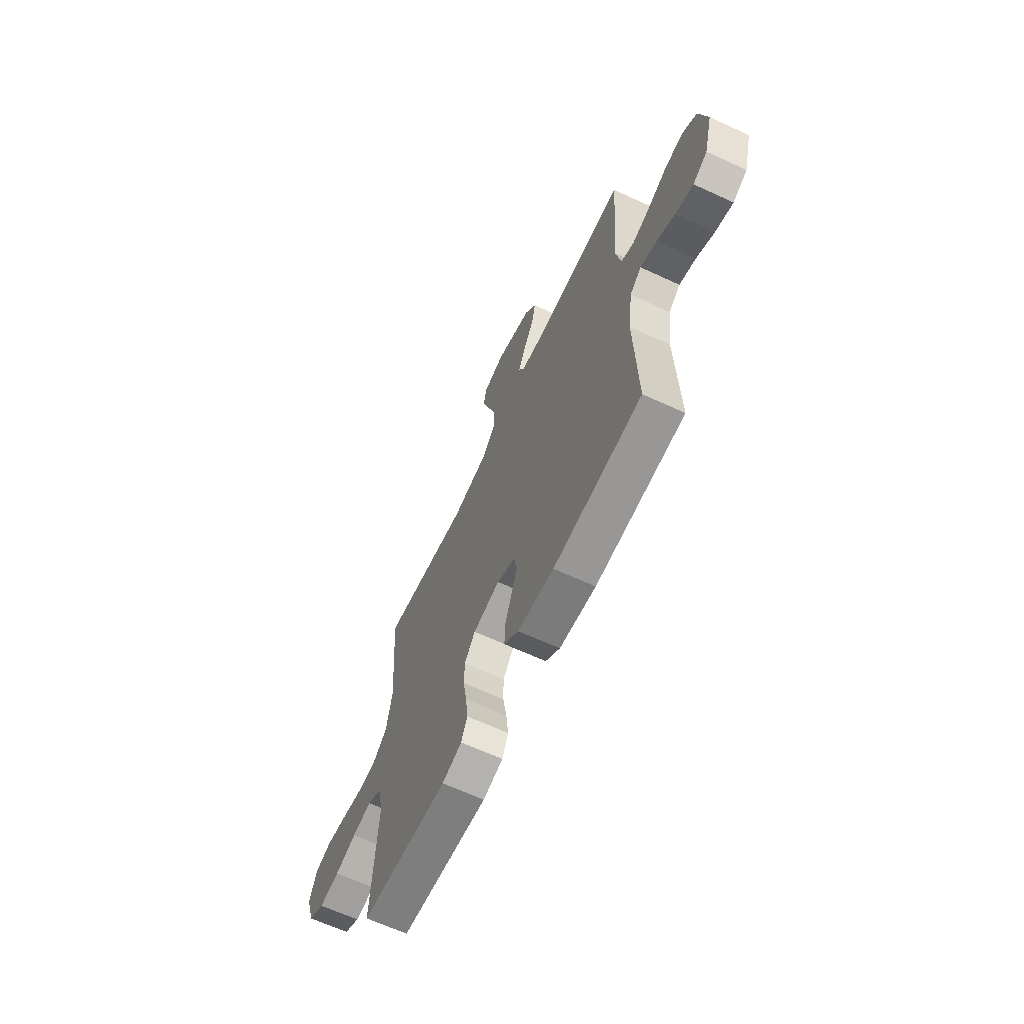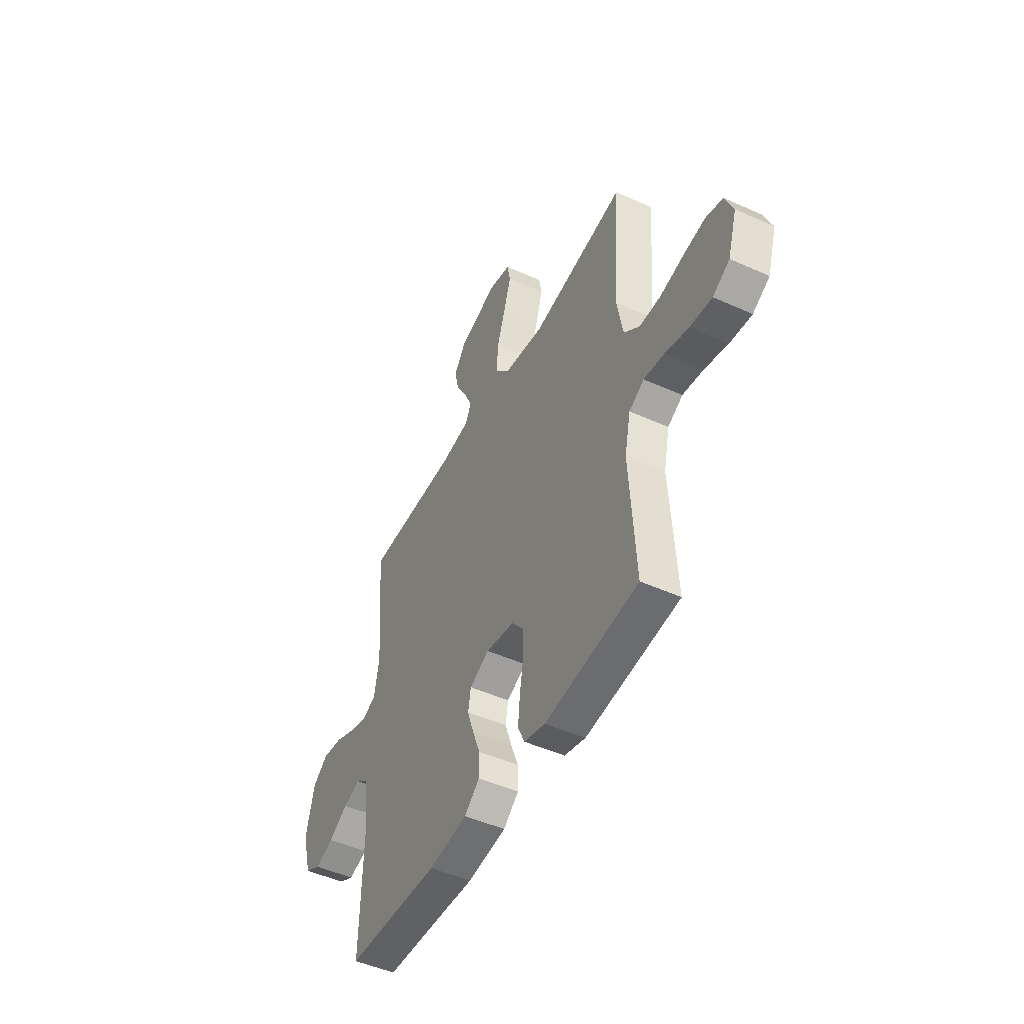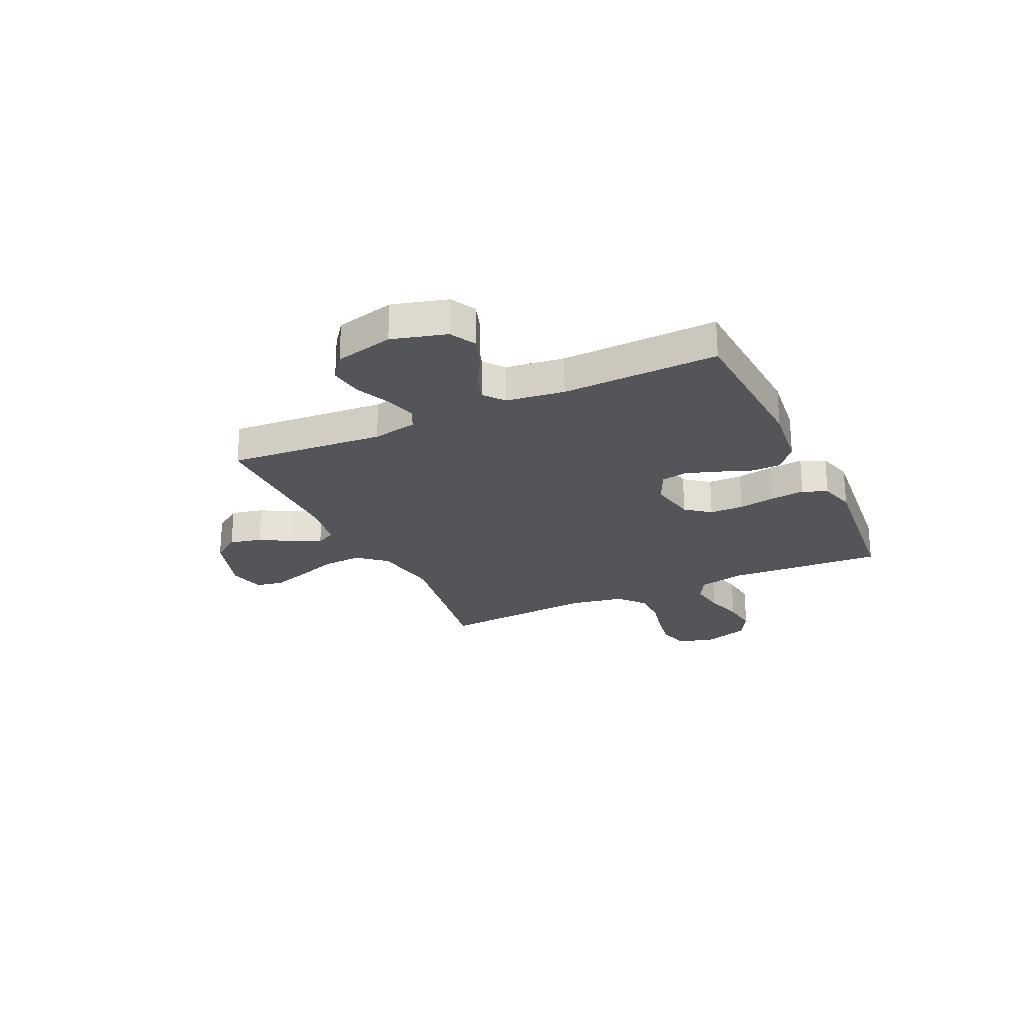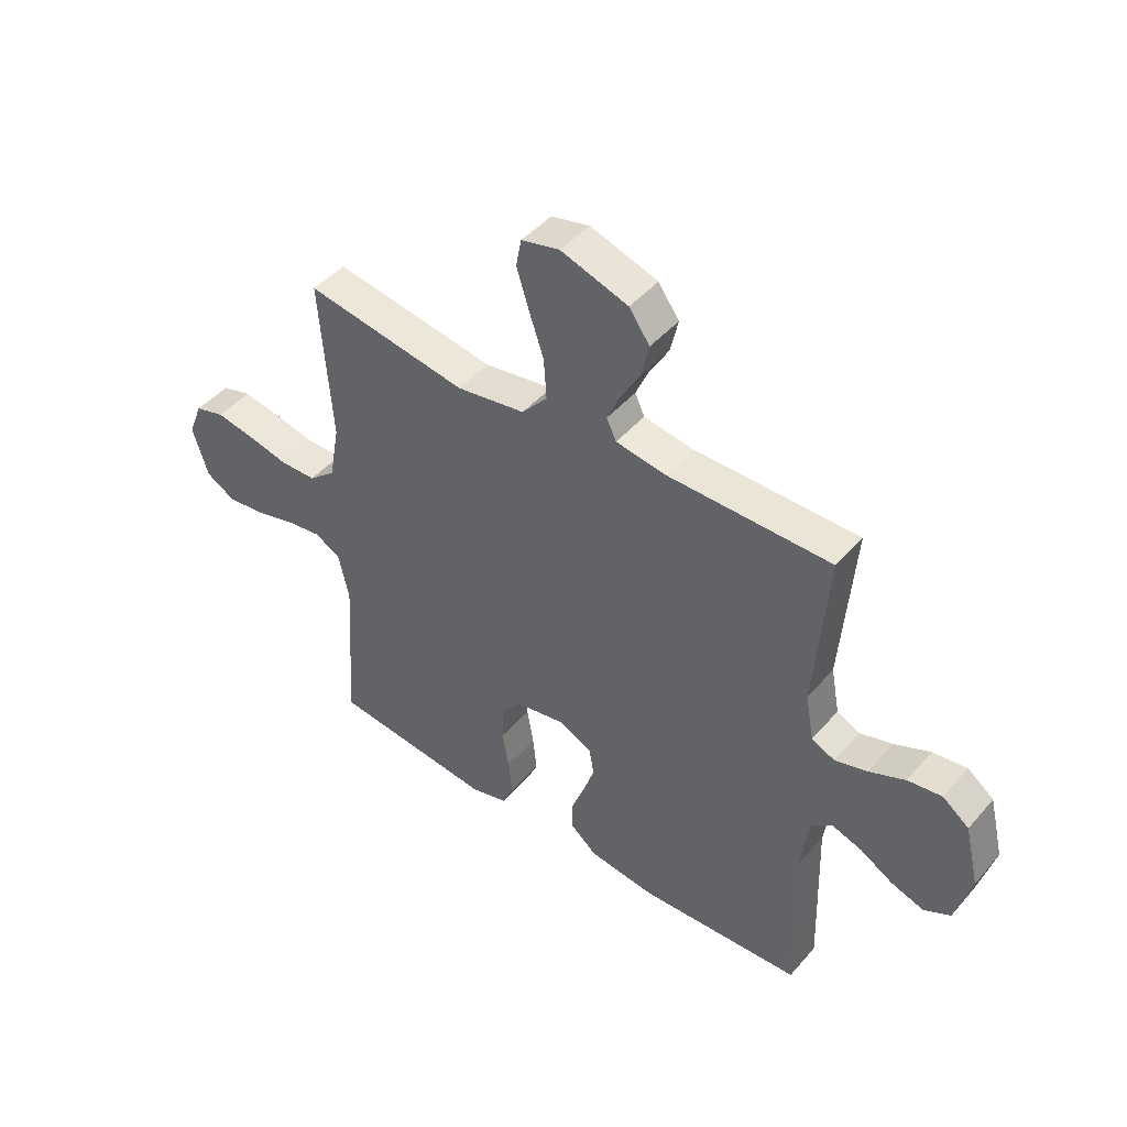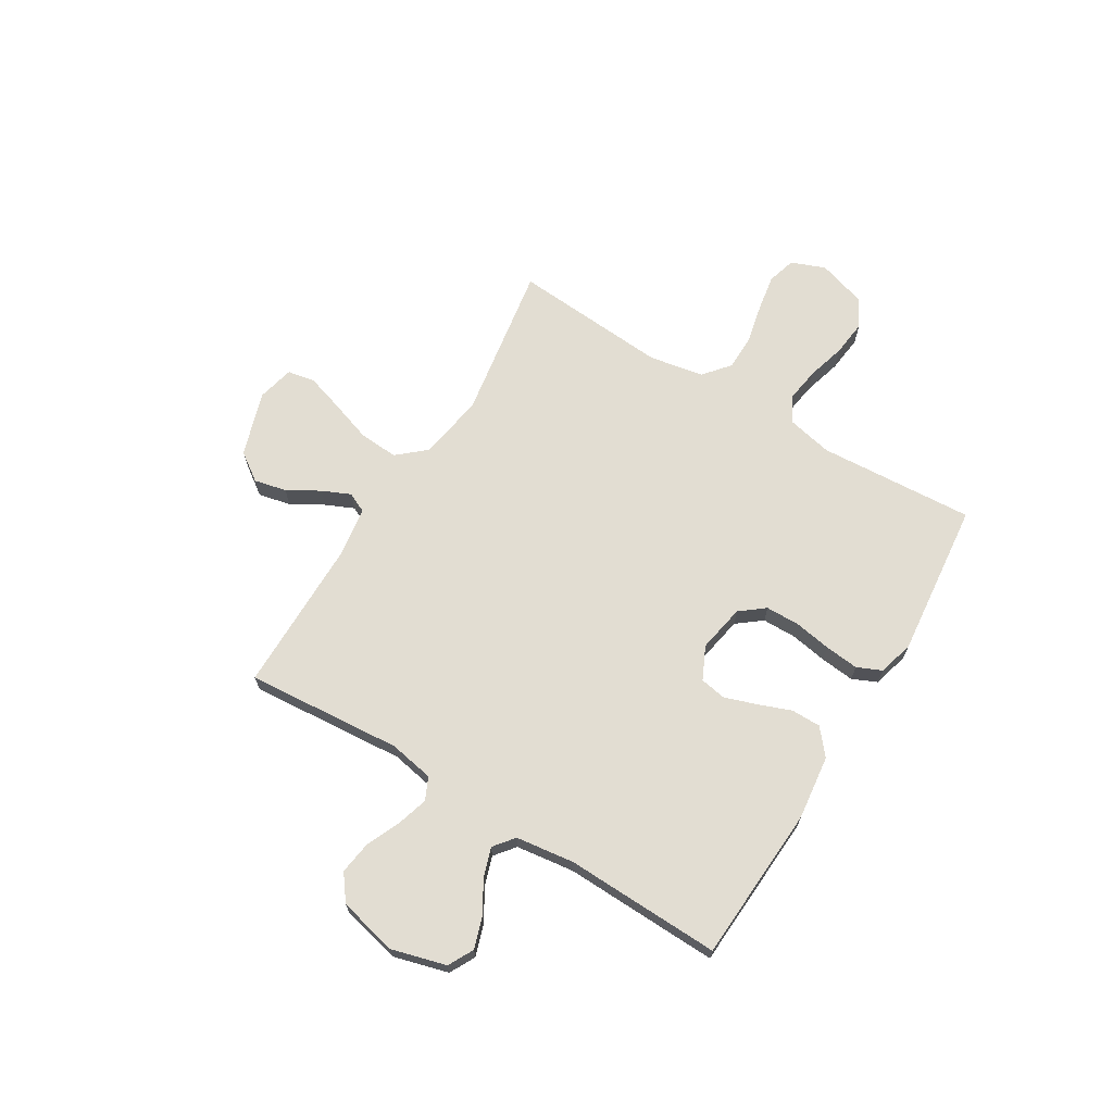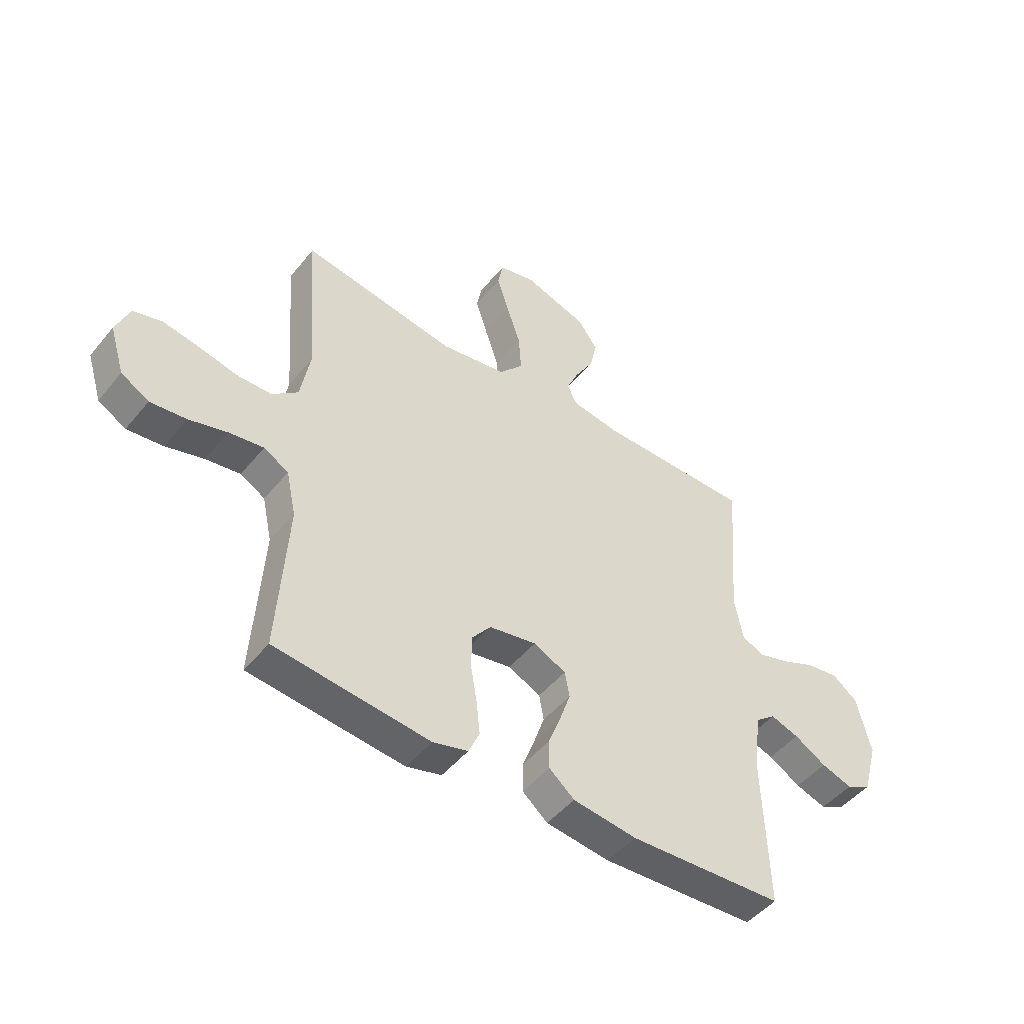
<metadata>
{"format":"obj","ext":"obj","renderer":"f3d","projection":"perspective","resolution":1024,"background":"white","views":[{"elev":-65.1,"azim":65.1,"up":"+Z"},{"elev":-48.2,"azim":-116.8,"up":"+Z"},{"elev":-24.4,"azim":115.1,"up":"+Y"},{"elev":45.6,"azim":38.2,"up":"+Z"},{"elev":68.2,"azim":121.3,"up":"+Y"},{"elev":-48.1,"azim":-37.2,"up":"+Z"}]}
</metadata>
<code>
v 0.5 0.07 0.5
v 0.476 0.07 0.2
v 0.492 0.07 0.114
v 0.535 0.07 0.094
v 0.595 0.07 0.112
v 0.661 0.07 0.141
v 0.724 0.07 0.15
v 0.773 0.07 0.113
v 0.8 0.07 0
v 0.771 0.07 -0.105
v 0.722 0.07 -0.131
v 0.662 0.07 -0.111
v 0.6 0.07 -0.075
v 0.545 0.07 -0.057
v 0.506 0.07 -0.088
v 0.491 0.07 -0.2
v 0.5 0.07 -0.5
v 0.2 0.07 -0.517
v 0.076 0.07 -0.502
v 0.027 0.07 -0.461
v 0.027 0.07 -0.404
v 0.051 0.07 -0.341
v 0.072 0.07 -0.279
v 0.063 0.07 -0.229
v 0 0.07 -0.199
v -0.092 0.07 -0.216
v -0.129 0.07 -0.263
v -0.13 0.07 -0.328
v -0.118 0.07 -0.399
v -0.111 0.07 -0.465
v -0.132 0.07 -0.512
v -0.2 0.07 -0.531
v -0.5 0.07 -0.5
v -0.481 0.07 -0.2
v -0.5 0.07 -0.112
v -0.548 0.07 -0.085
v -0.615 0.07 -0.095
v -0.689 0.07 -0.116
v -0.759 0.07 -0.124
v -0.813 0.07 -0.093
v -0.842 0.07 0
v -0.816 0.07 0.065
v -0.761 0.07 0.081
v -0.691 0.07 0.069
v -0.615 0.07 0.052
v -0.547 0.07 0.053
v -0.497 0.07 0.095
v -0.478 0.07 0.2
v -0.5 0.07 0.5
v -0.2 0.07 0.452
v -0.073 0.07 0.473
v -0.026 0.07 0.527
v -0.031 0.07 0.602
v -0.058 0.07 0.682
v -0.081 0.07 0.755
v -0.071 0.07 0.807
v 0 0.07 0.824
v 0.124 0.07 0.784
v 0.162 0.07 0.73
v 0.148 0.07 0.668
v 0.112 0.07 0.606
v 0.088 0.07 0.552
v 0.106 0.07 0.514
v 0.2 0.07 0.5
v 0.5 0 0.5
v 0.476 0 0.2
v 0.492 0 0.114
v 0.535 0 0.094
v 0.595 0 0.112
v 0.661 0 0.141
v 0.724 0 0.15
v 0.773 0 0.113
v 0.8 0 0
v 0.771 0 -0.105
v 0.722 0 -0.131
v 0.662 0 -0.111
v 0.6 0 -0.075
v 0.545 0 -0.057
v 0.506 0 -0.088
v 0.491 0 -0.2
v 0.5 0 -0.5
v 0.2 0 -0.517
v 0.076 0 -0.502
v 0.027 0 -0.461
v 0.027 0 -0.404
v 0.051 0 -0.341
v 0.072 0 -0.279
v 0.063 0 -0.229
v 0 0 -0.199
v -0.092 0 -0.216
v -0.129 0 -0.263
v -0.13 0 -0.328
v -0.118 0 -0.399
v -0.111 0 -0.465
v -0.132 0 -0.512
v -0.2 0 -0.531
v -0.5 0 -0.5
v -0.481 0 -0.2
v -0.5 0 -0.112
v -0.548 0 -0.085
v -0.615 0 -0.095
v -0.689 0 -0.116
v -0.759 0 -0.124
v -0.813 0 -0.093
v -0.842 0 0
v -0.816 0 0.065
v -0.761 0 0.081
v -0.691 0 0.069
v -0.615 0 0.052
v -0.547 0 0.053
v -0.497 0 0.095
v -0.478 0 0.2
v -0.5 0 0.5
v -0.2 0 0.452
v -0.073 0 0.473
v -0.026 0 0.527
v -0.031 0 0.602
v -0.058 0 0.682
v -0.081 0 0.755
v -0.071 0 0.807
v 0 0 0.824
v 0.124 0 0.784
v 0.162 0 0.73
v 0.148 0 0.668
v 0.112 0 0.606
v 0.088 0 0.552
v 0.106 0 0.514
v 0.2 0 0.5
f 58 59 60 61
f 58 61 62
f 57 58 62
f 56 57 62
f 53 54 55 56
f 53 56 62 63
f 48 49 50
f 47 48 50 51
f 42 43 44 45
f 40 41 42 45
f 40 45 46
f 37 38 39 40
f 36 37 40 46
f 35 36 46 47
f 31 32 33 34
f 28 29 30 31
f 28 31 34 35
f 19 20 21 22
f 19 22 23
f 16 17 18 19
f 15 16 19 23
f 14 15 23 24
f 10 11 12 13
f 10 13 14
f 9 10 14
f 8 9 14
f 5 6 7 8
f 4 5 8 14
f 3 4 14 24
f 64 1 2
f 63 64 2 3
f 52 53 63 3
f 35 47 51
f 27 28 35
f 26 27 35 51
f 25 26 51 52
f 3 24 25 52
f 125 124 123 122
f 126 125 122
f 126 122 121
f 126 121 120
f 120 119 118 117
f 127 126 120 117
f 114 113 112
f 115 114 112 111
f 109 108 107 106
f 109 106 105 104
f 110 109 104
f 104 103 102 101
f 110 104 101 100
f 111 110 100 99
f 98 97 96 95
f 95 94 93 92
f 99 98 95 92
f 86 85 84 83
f 87 86 83
f 83 82 81 80
f 87 83 80 79
f 88 87 79 78
f 77 76 75 74
f 78 77 74
f 78 74 73
f 78 73 72
f 72 71 70 69
f 78 72 69 68
f 88 78 68 67
f 66 65 128
f 67 66 128 127
f 67 127 117 116
f 115 111 99
f 99 92 91
f 115 99 91 90
f 116 115 90 89
f 116 89 88 67
f 1 65 66 2
f 2 66 67 3
f 3 67 68 4
f 4 68 69 5
f 5 69 70 6
f 6 70 71 7
f 7 71 72 8
f 8 72 73 9
f 9 73 74 10
f 10 74 75 11
f 11 75 76 12
f 12 76 77 13
f 13 77 78 14
f 14 78 79 15
f 15 79 80 16
f 16 80 81 17
f 17 81 82 18
f 18 82 83 19
f 19 83 84 20
f 20 84 85 21
f 21 85 86 22
f 22 86 87 23
f 23 87 88 24
f 24 88 89 25
f 25 89 90 26
f 26 90 91 27
f 27 91 92 28
f 28 92 93 29
f 29 93 94 30
f 30 94 95 31
f 31 95 96 32
f 32 96 97 33
f 33 97 98 34
f 34 98 99 35
f 35 99 100 36
f 36 100 101 37
f 37 101 102 38
f 38 102 103 39
f 39 103 104 40
f 40 104 105 41
f 41 105 106 42
f 42 106 107 43
f 43 107 108 44
f 44 108 109 45
f 45 109 110 46
f 46 110 111 47
f 47 111 112 48
f 48 112 113 49
f 49 113 114 50
f 50 114 115 51
f 51 115 116 52
f 52 116 117 53
f 53 117 118 54
f 54 118 119 55
f 55 119 120 56
f 56 120 121 57
f 57 121 122 58
f 58 122 123 59
f 59 123 124 60
f 60 124 125 61
f 61 125 126 62
f 62 126 127 63
f 63 127 128 64
f 64 128 65 1

</code>
